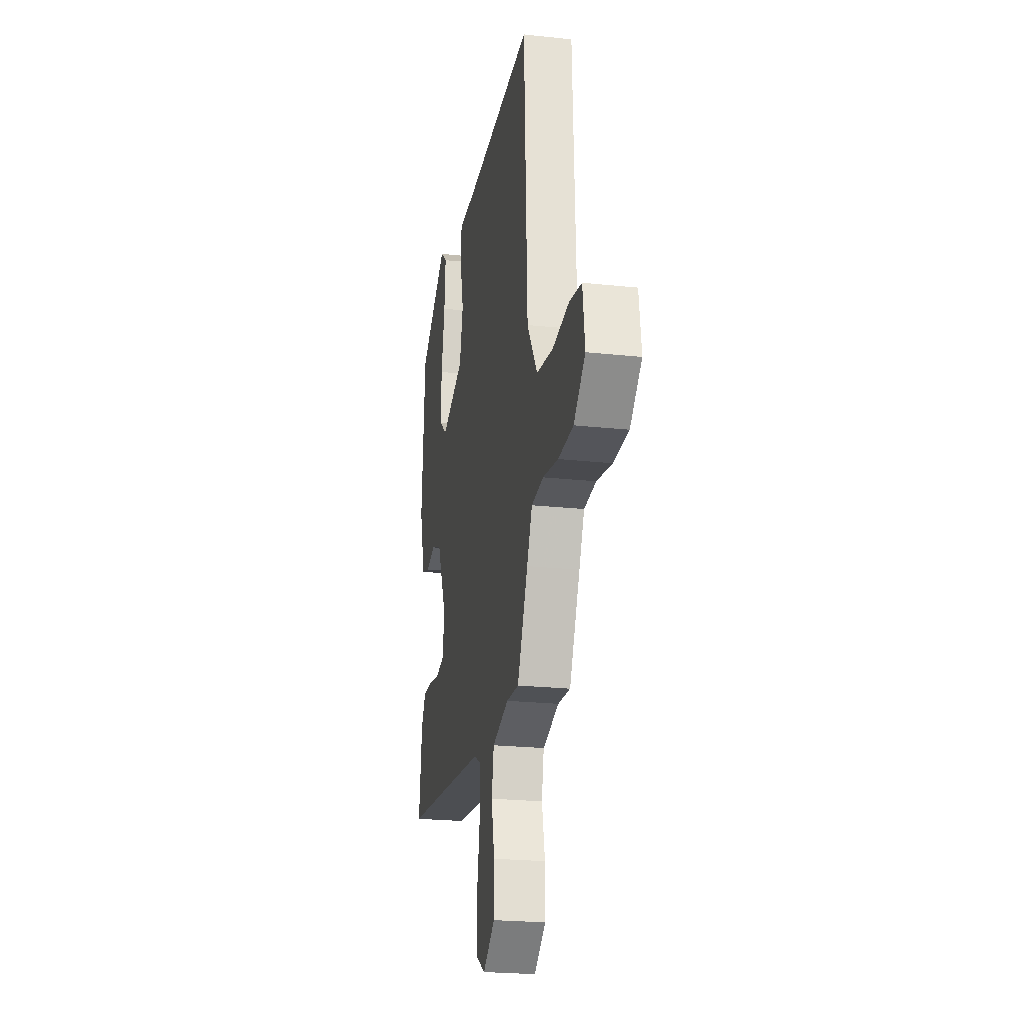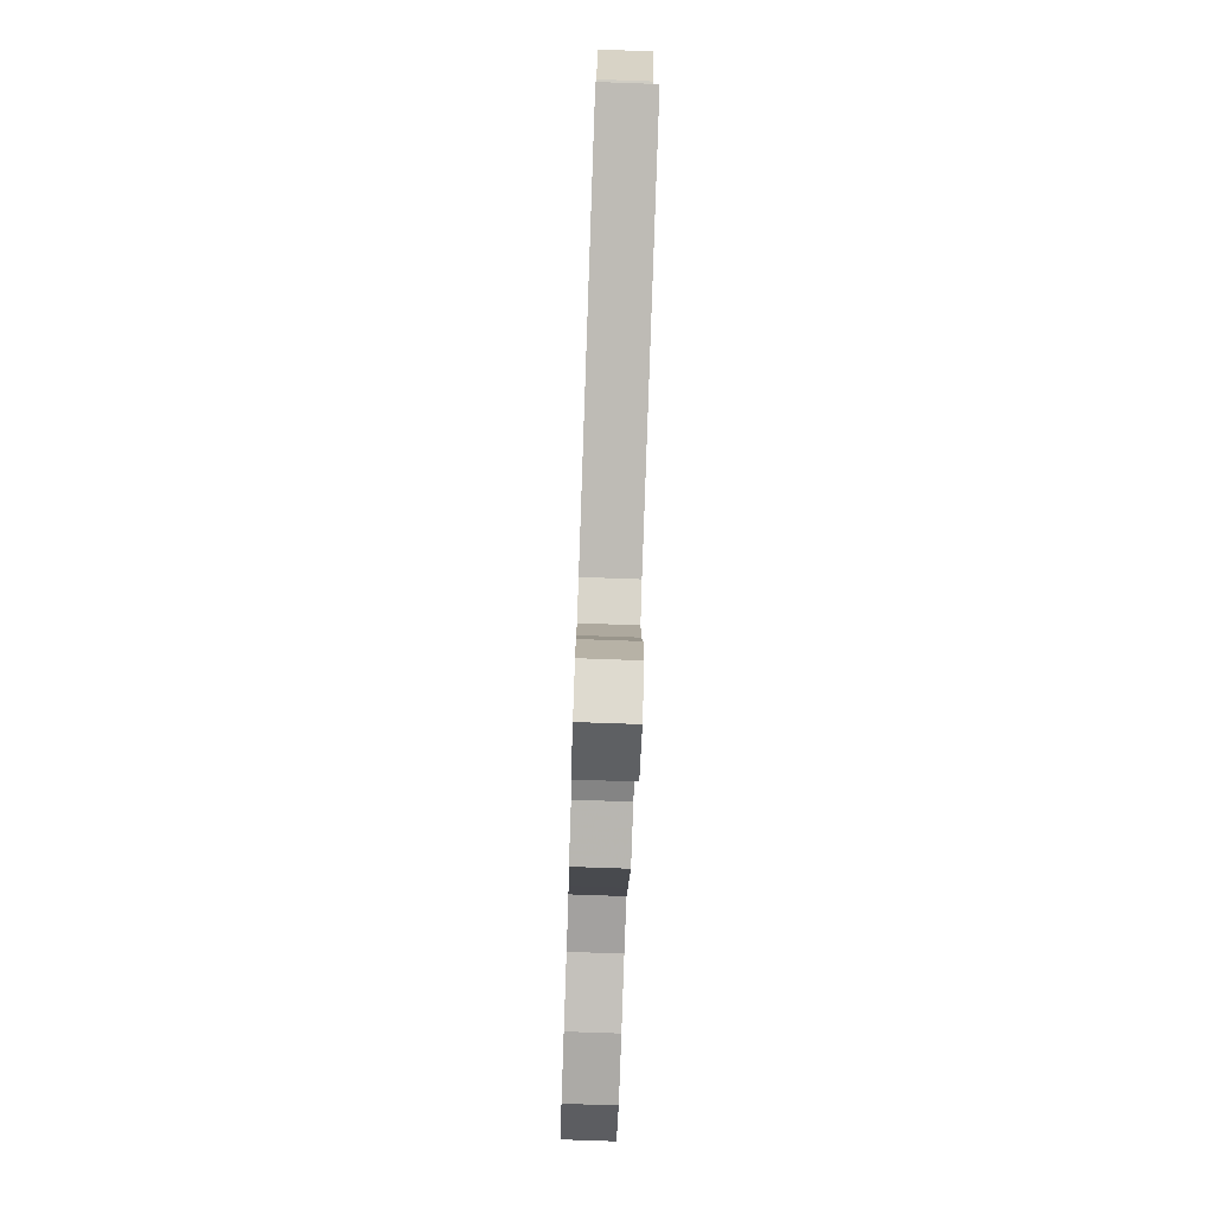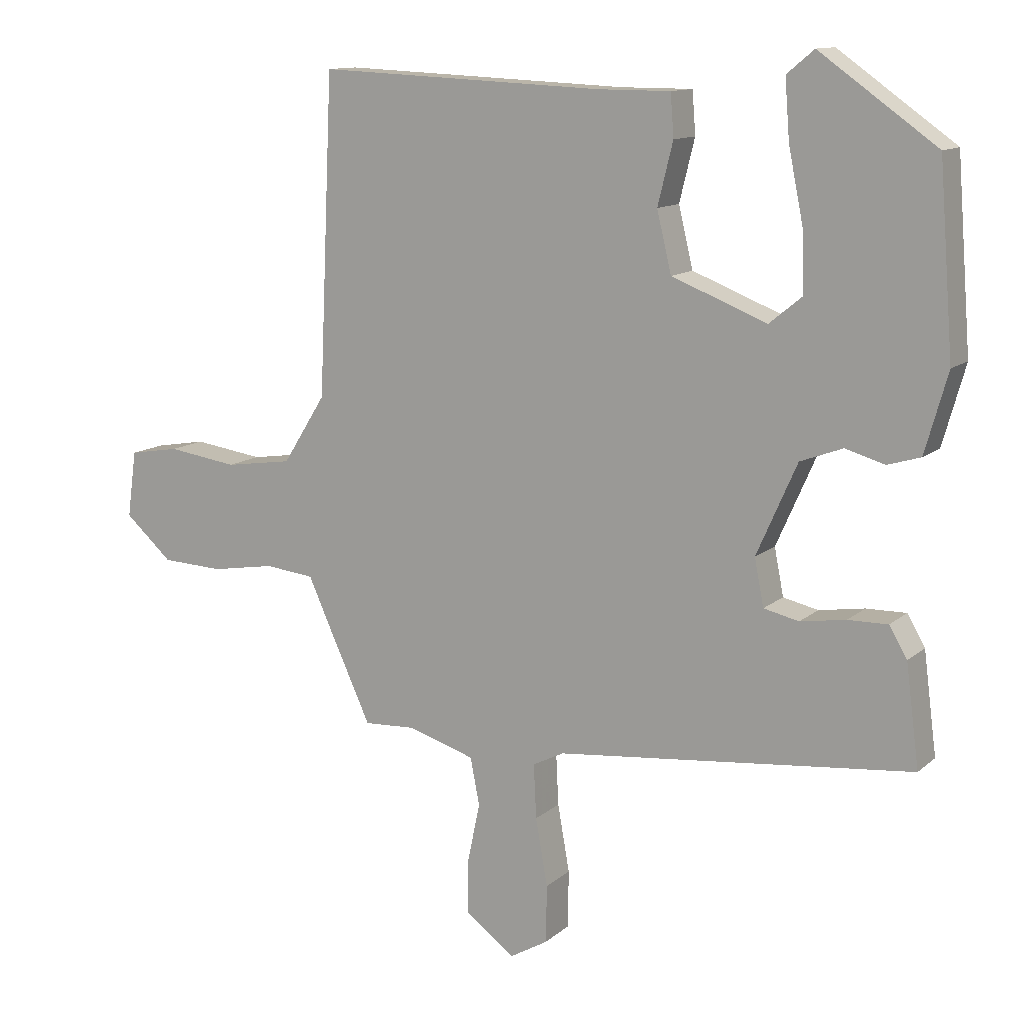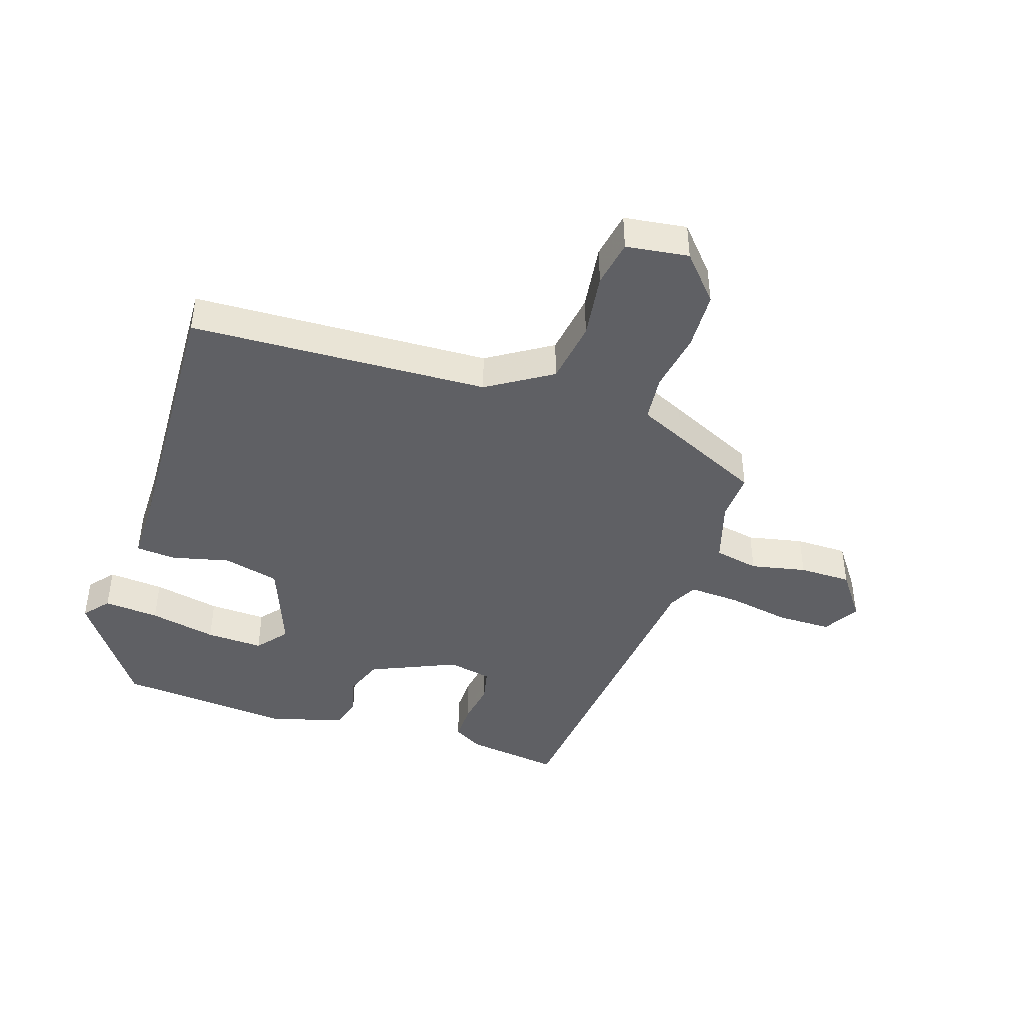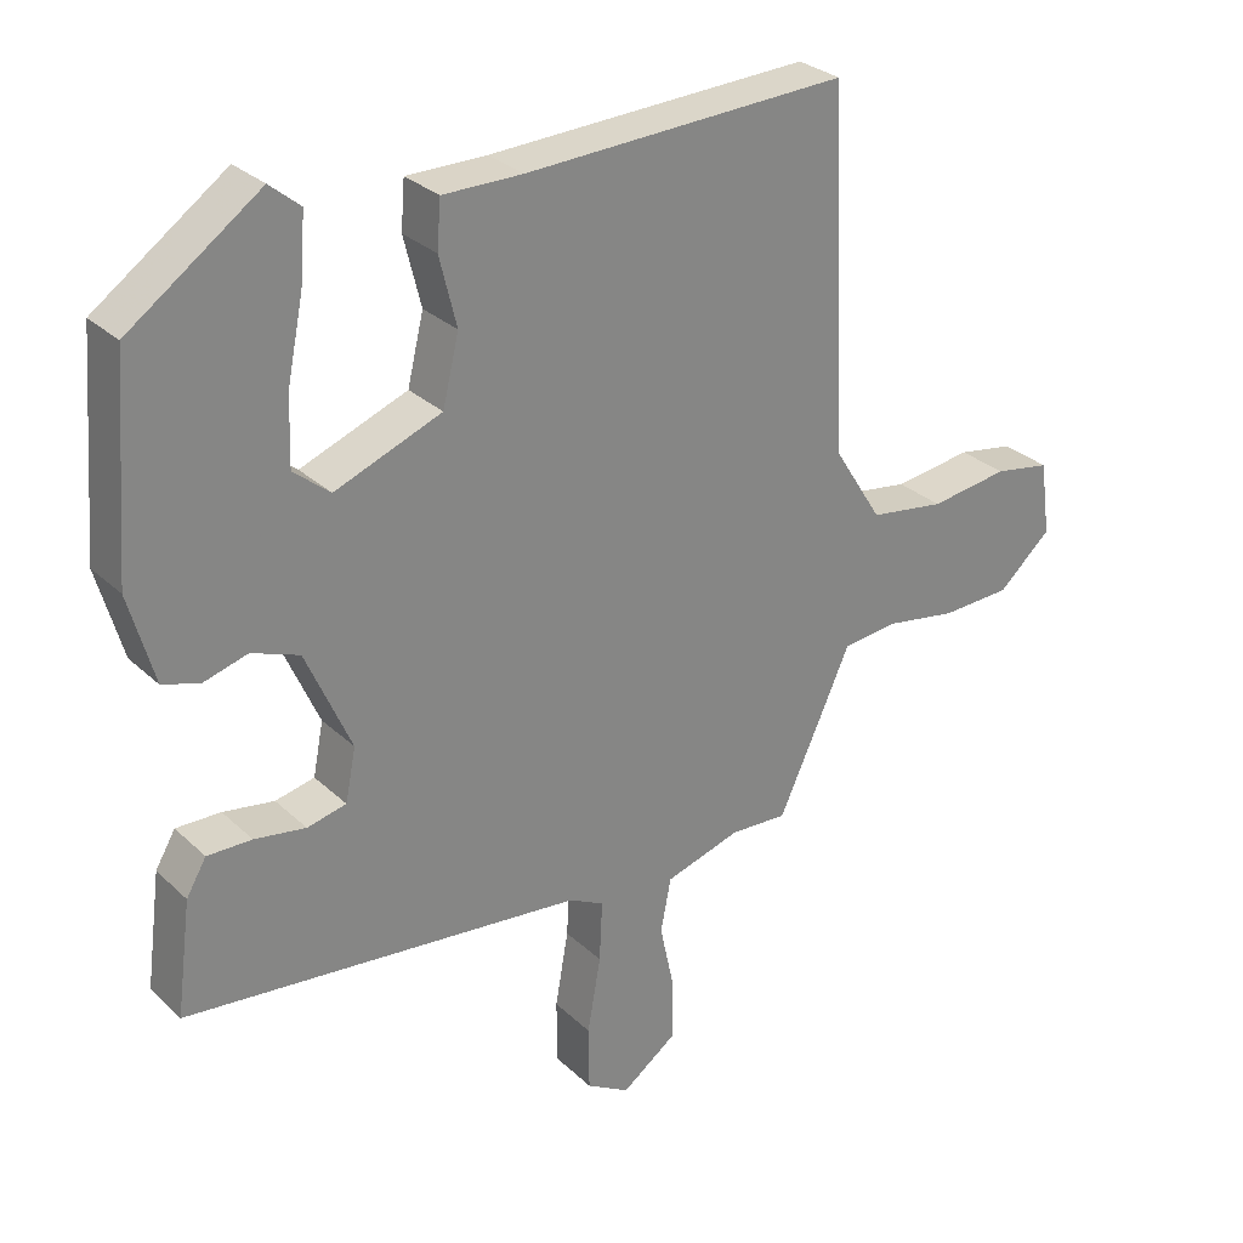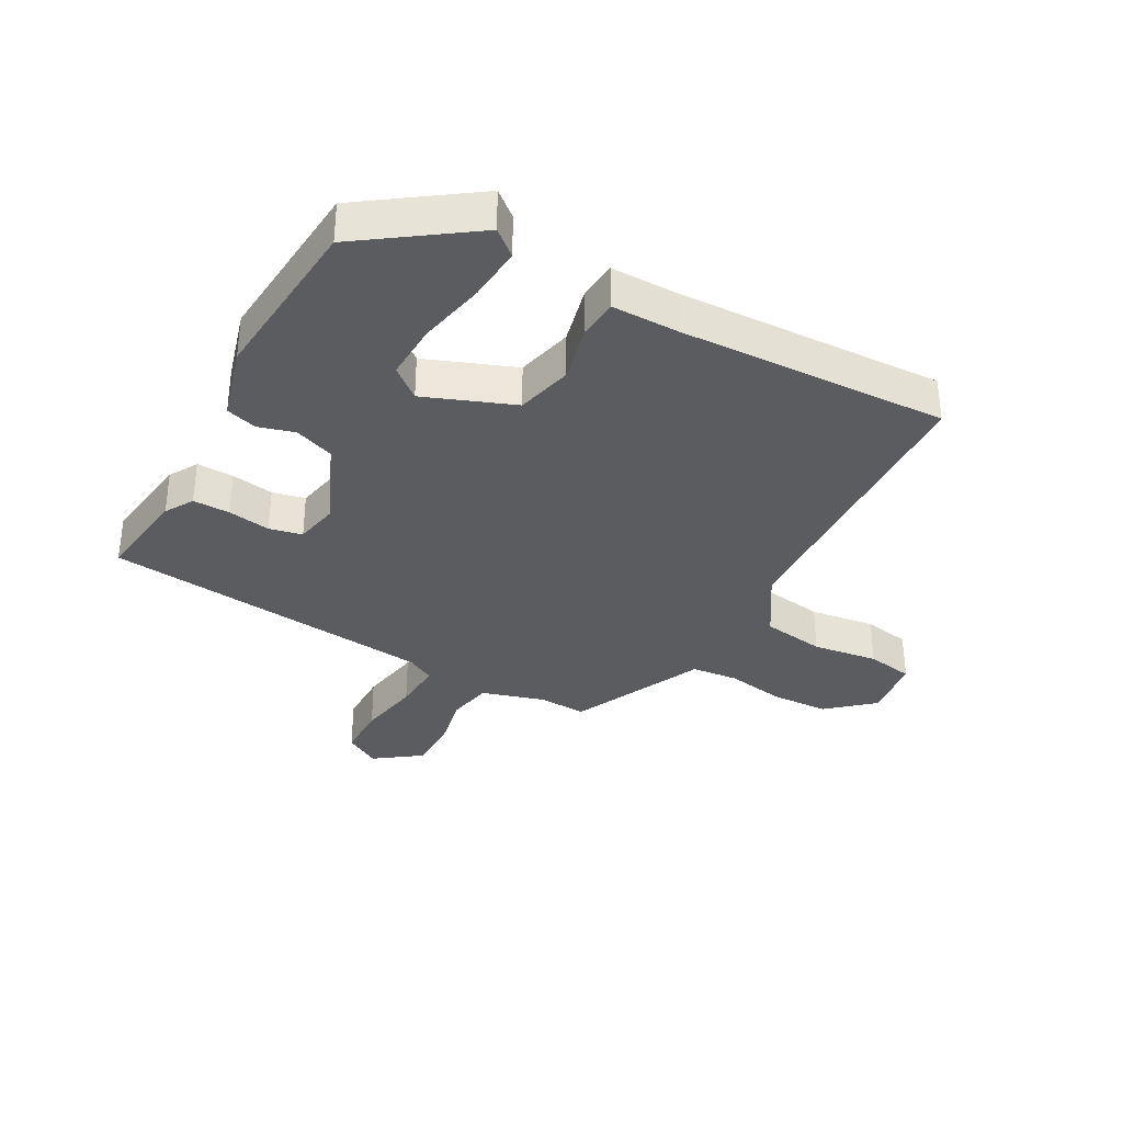
<metadata>
{"format":"obj","ext":"obj","renderer":"f3d","projection":"perspective","resolution":1024,"background":"white","views":[{"elev":-22.6,"azim":79.4,"up":"+Z"},{"elev":-78.4,"azim":-92.0,"up":"+Z"},{"elev":12.2,"azim":-151.3,"up":"+Z"},{"elev":-43.3,"azim":71.7,"up":"+Y"},{"elev":28.9,"azim":-36.3,"up":"+Z"},{"elev":-34.6,"azim":-29.0,"up":"+Y"}]}
</metadata>
<code>
v -0.471 0.07 -0.409
v -0.451 0.07 -0.256
v -0.424 0.07 -0.21
v -0.364 0.07 -0.211
v -0.295 0.07 -0.222
v -0.242 0.07 -0.21
v -0.228 0.07 -0.139
v -0.289 0.07 -0.001
v -0.353 0.07 0.023
v -0.412 0.07 0.006
v -0.462 0.07 0.021
v -0.496 0.07 0.141
v -0.474 0.07 0.42
v -0.298 0.07 0.545
v -0.257 0.07 0.511
v -0.264 0.07 0.422
v -0.286 0.07 0.314
v -0.289 0.07 0.222
v -0.24 0.07 0.182
v -0.096 0.07 0.238
v -0.074 0.07 0.329
v -0.097 0.07 0.422
v -0.092 0.07 0.486
v 0.016 0.07 0.486
v 0.45 0.07 0.505
v 0.472 0.07 0.025
v 0.537 0.07 -0.078
v 0.639 0.07 -0.093
v 0.745 0.07 -0.078
v 0.821 0.07 -0.091
v 0.835 0.07 -0.192
v 0.763 0.07 -0.256
v 0.669 0.07 -0.26
v 0.573 0.07 -0.244
v 0.498 0.07 -0.252
v 0.465 0.07 -0.325
v 0.399 0.07 -0.468
v 0.322 0.07 -0.464
v 0.22 0.07 -0.495
v 0.206 0.07 -0.567
v 0.225 0.07 -0.656
v 0.225 0.07 -0.74
v 0.151 0.07 -0.794
v 0.093 0.07 -0.76
v 0.092 0.07 -0.673
v 0.11 0.07 -0.571
v 0.114 0.07 -0.489
v 0.067 0.07 -0.465
v -0.471 0 -0.409
v -0.451 0 -0.256
v -0.424 0 -0.21
v -0.364 0 -0.211
v -0.295 0 -0.222
v -0.242 0 -0.21
v -0.228 0 -0.139
v -0.289 0 -0.001
v -0.353 0 0.023
v -0.412 0 0.006
v -0.462 0 0.021
v -0.496 0 0.141
v -0.474 0 0.42
v -0.298 0 0.545
v -0.257 0 0.511
v -0.264 0 0.422
v -0.286 0 0.314
v -0.289 0 0.222
v -0.24 0 0.182
v -0.096 0 0.238
v -0.074 0 0.329
v -0.097 0 0.422
v -0.092 0 0.486
v 0.016 0 0.486
v 0.45 0 0.505
v 0.472 0 0.025
v 0.537 0 -0.078
v 0.639 0 -0.093
v 0.745 0 -0.078
v 0.821 0 -0.091
v 0.835 0 -0.192
v 0.763 0 -0.256
v 0.669 0 -0.26
v 0.573 0 -0.244
v 0.498 0 -0.252
v 0.465 0 -0.325
v 0.399 0 -0.468
v 0.322 0 -0.464
v 0.22 0 -0.495
v 0.206 0 -0.567
v 0.225 0 -0.656
v 0.225 0 -0.74
v 0.151 0 -0.794
v 0.093 0 -0.76
v 0.092 0 -0.673
v 0.11 0 -0.571
v 0.114 0 -0.489
v 0.067 0 -0.465
f 44 45 46
f 43 44 46
f 42 43 46
f 41 42 46
f 40 41 46
f 39 40 46 47
f 38 39 47 48
f 35 36 37 38
f 32 33 34
f 31 32 34
f 30 31 34
f 29 30 34
f 28 29 34
f 27 28 34 35
f 38 48 1
f 35 38 1
f 27 35 1
f 26 27 1
f 21 22 23 24
f 24 25 26
f 21 24 26
f 20 21 26
f 15 16 17
f 14 15 17
f 13 14 17
f 12 13 17
f 11 12 17
f 10 11 17
f 9 10 17
f 9 17 18
f 8 9 18 19
f 3 4 5
f 2 3 5
f 1 2 5
f 1 5 6
f 26 1 6
f 19 20 26
f 8 19 26
f 7 8 26
f 6 7 26
f 94 93 92
f 94 92 91
f 94 91 90
f 94 90 89
f 94 89 88
f 95 94 88 87
f 96 95 87 86
f 86 85 84 83
f 82 81 80
f 82 80 79
f 82 79 78
f 82 78 77
f 82 77 76
f 83 82 76 75
f 49 96 86
f 49 86 83
f 49 83 75
f 49 75 74
f 72 71 70 69
f 74 73 72
f 74 72 69
f 74 69 68
f 65 64 63
f 65 63 62
f 65 62 61
f 65 61 60
f 65 60 59
f 65 59 58
f 65 58 57
f 66 65 57
f 67 66 57 56
f 53 52 51
f 53 51 50
f 53 50 49
f 54 53 49
f 54 49 74
f 74 68 67
f 74 67 56
f 74 56 55
f 74 55 54
f 1 49 50 2
f 2 50 51 3
f 3 51 52 4
f 4 52 53 5
f 5 53 54 6
f 6 54 55 7
f 7 55 56 8
f 8 56 57 9
f 9 57 58 10
f 10 58 59 11
f 11 59 60 12
f 12 60 61 13
f 13 61 62 14
f 14 62 63 15
f 15 63 64 16
f 16 64 65 17
f 17 65 66 18
f 18 66 67 19
f 19 67 68 20
f 20 68 69 21
f 21 69 70 22
f 22 70 71 23
f 23 71 72 24
f 24 72 73 25
f 25 73 74 26
f 26 74 75 27
f 27 75 76 28
f 28 76 77 29
f 29 77 78 30
f 30 78 79 31
f 31 79 80 32
f 32 80 81 33
f 33 81 82 34
f 34 82 83 35
f 35 83 84 36
f 36 84 85 37
f 37 85 86 38
f 38 86 87 39
f 39 87 88 40
f 40 88 89 41
f 41 89 90 42
f 42 90 91 43
f 43 91 92 44
f 44 92 93 45
f 45 93 94 46
f 46 94 95 47
f 47 95 96 48
f 48 96 49 1

</code>
